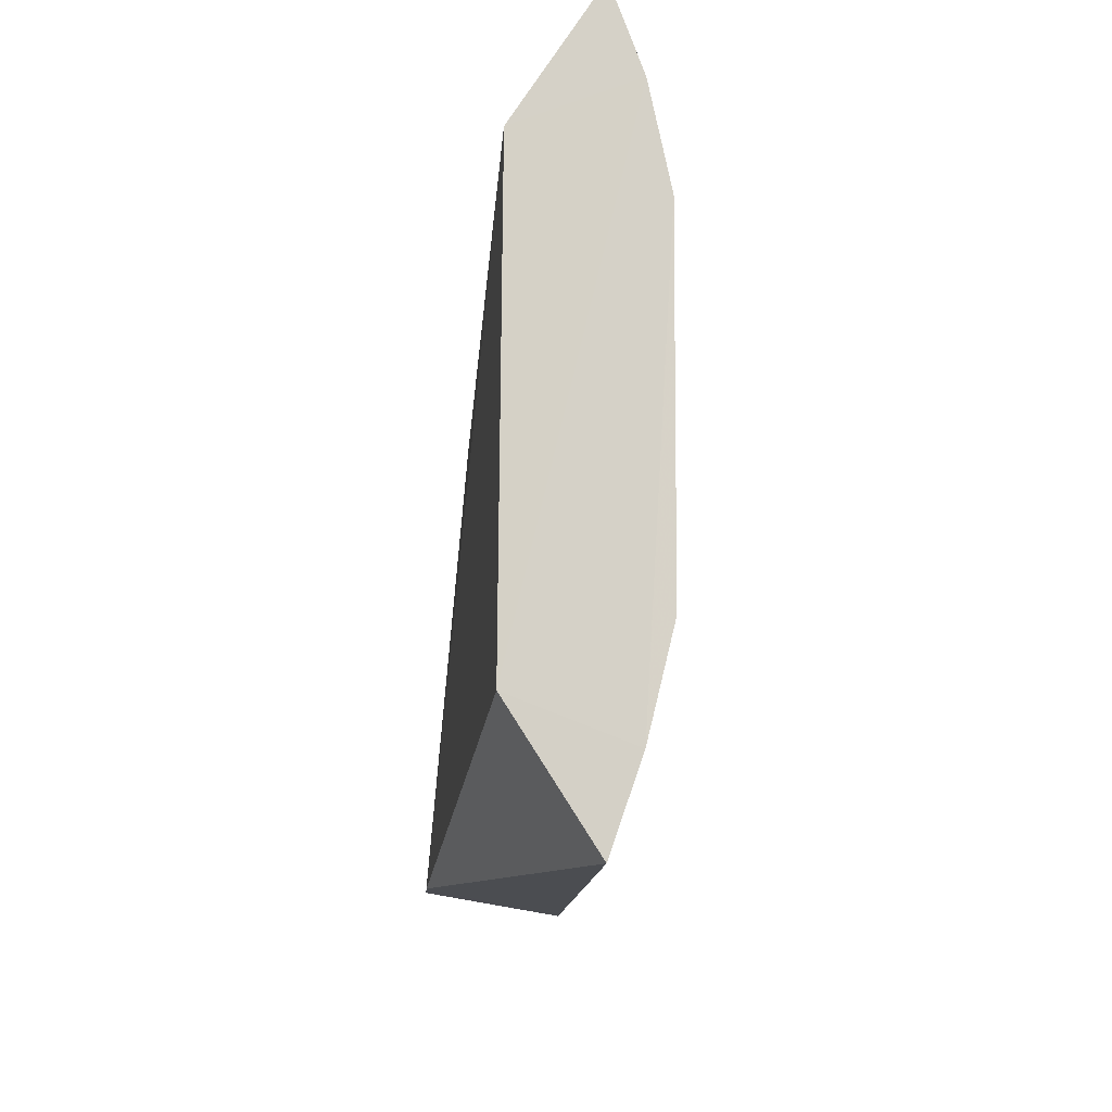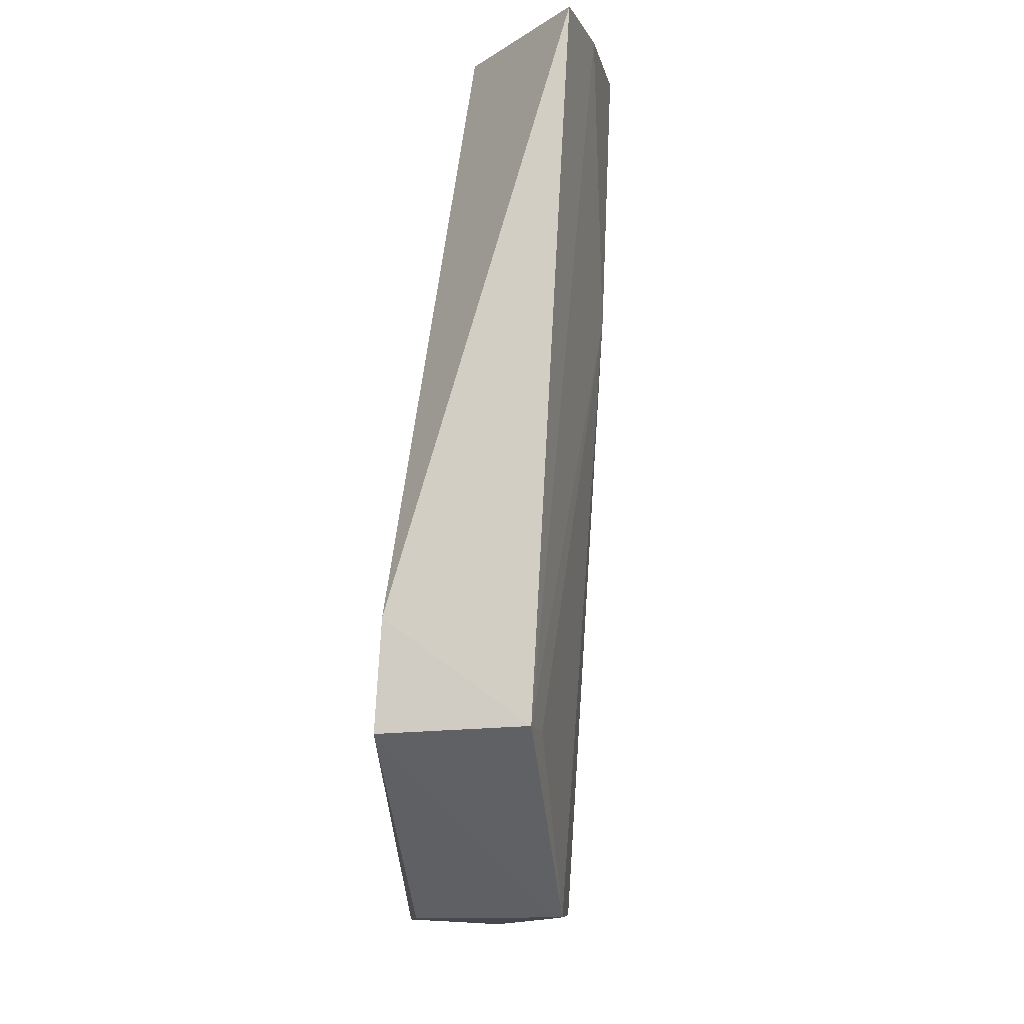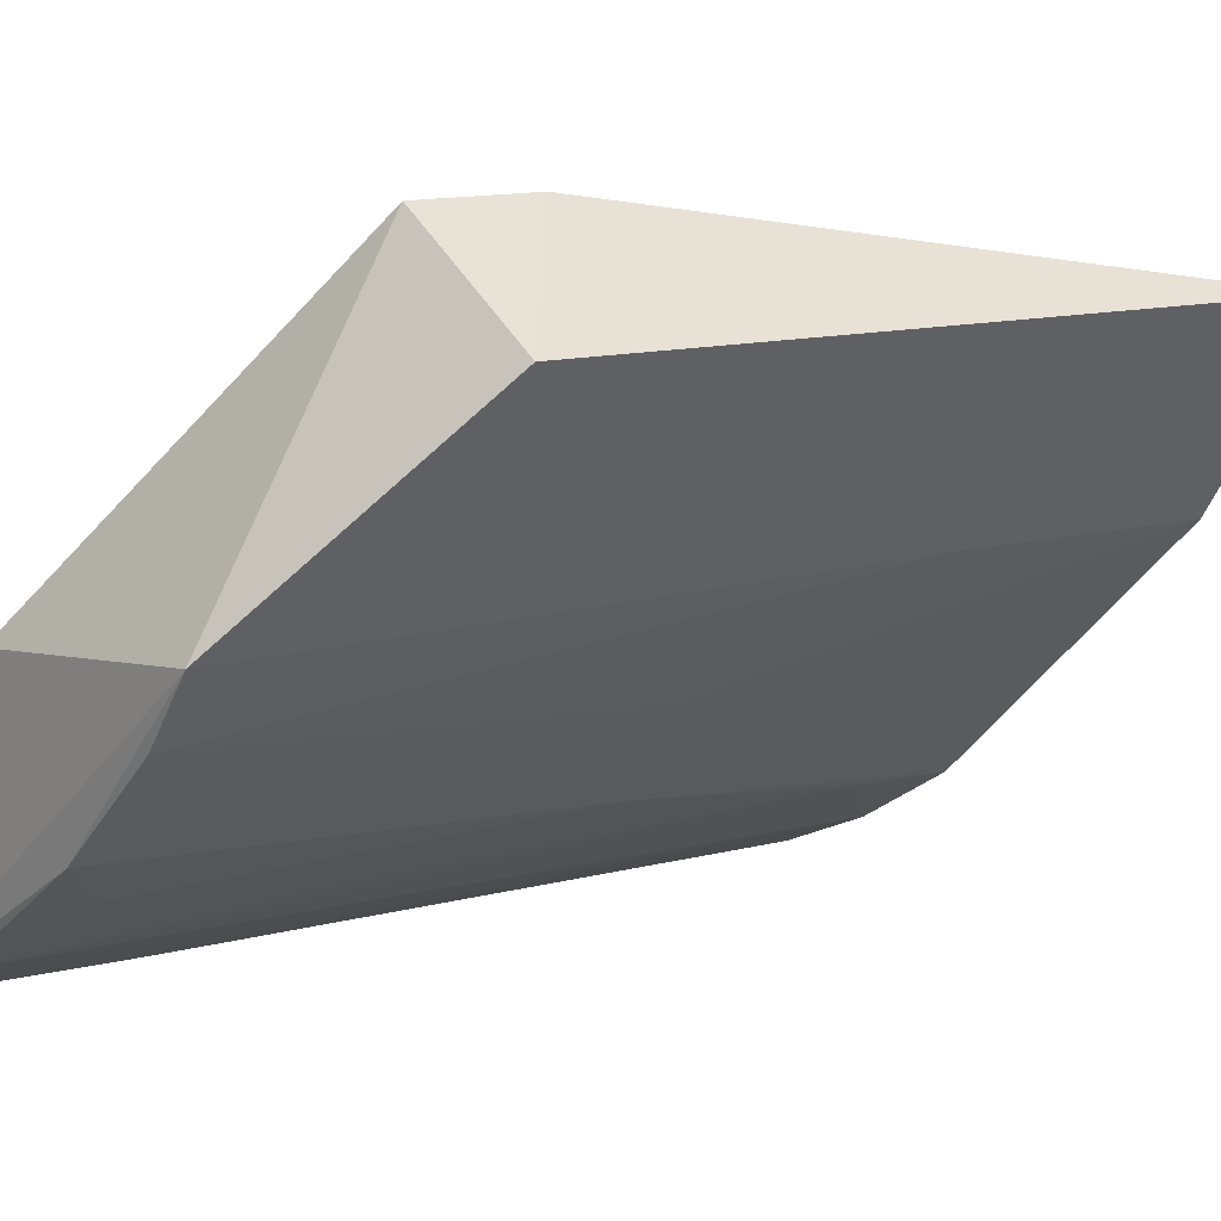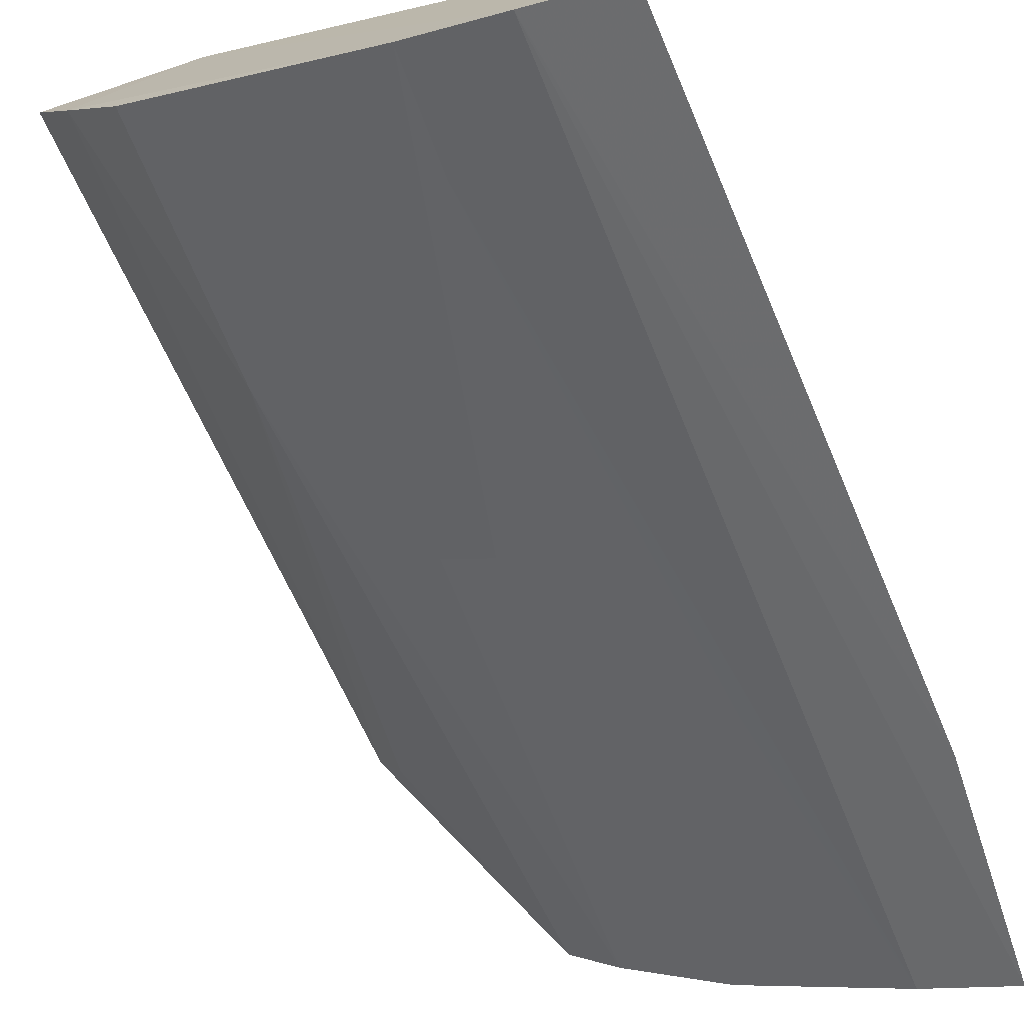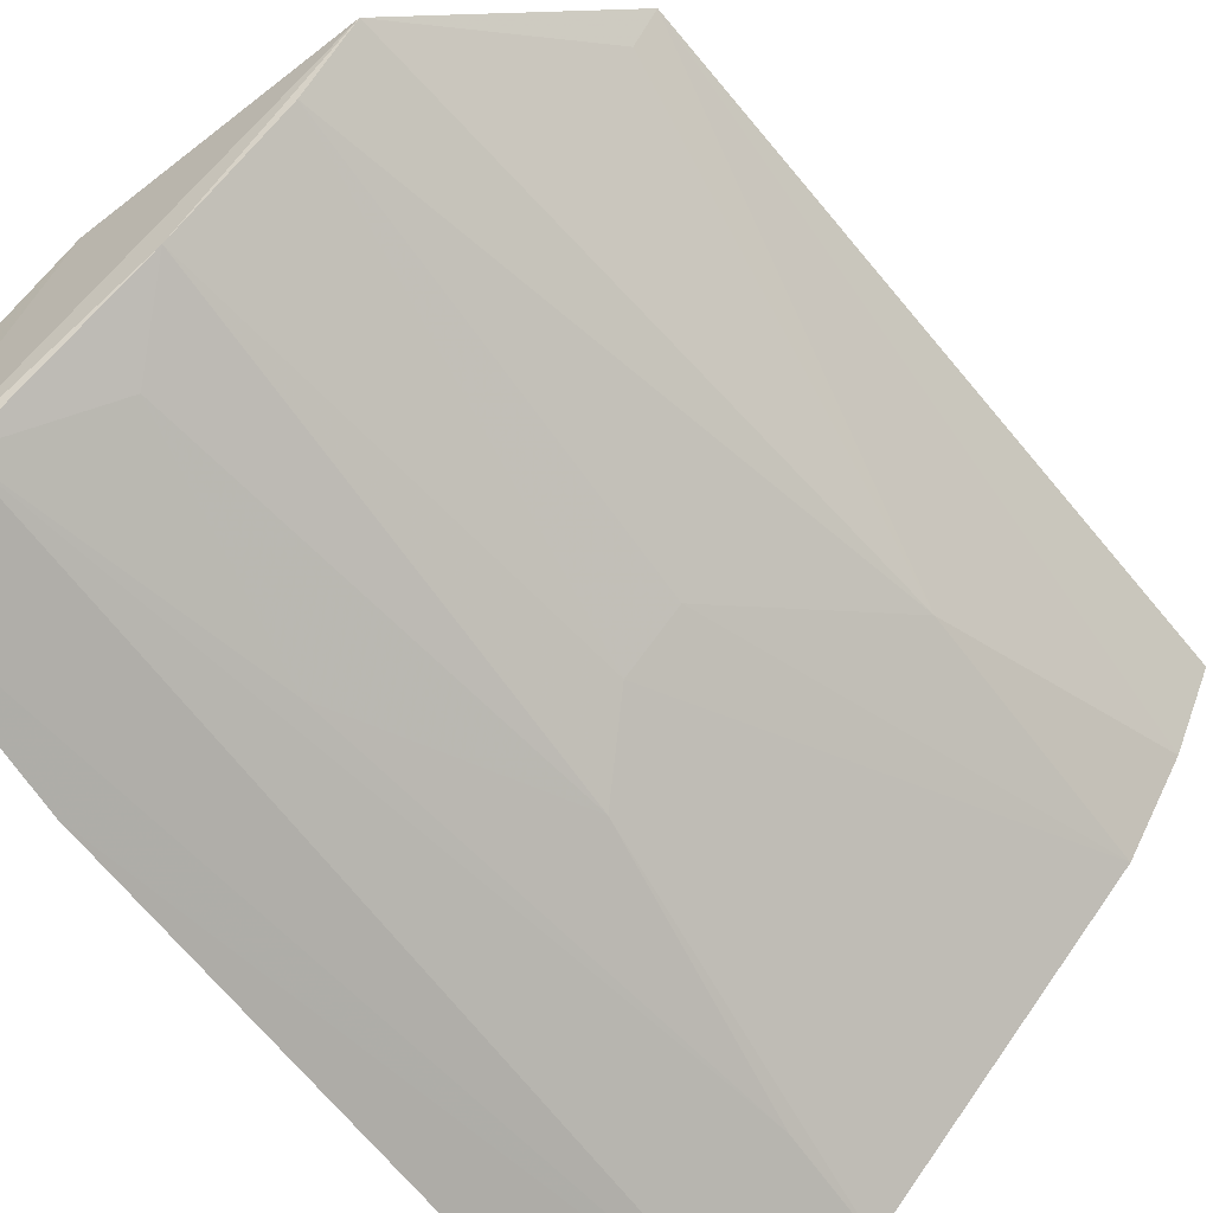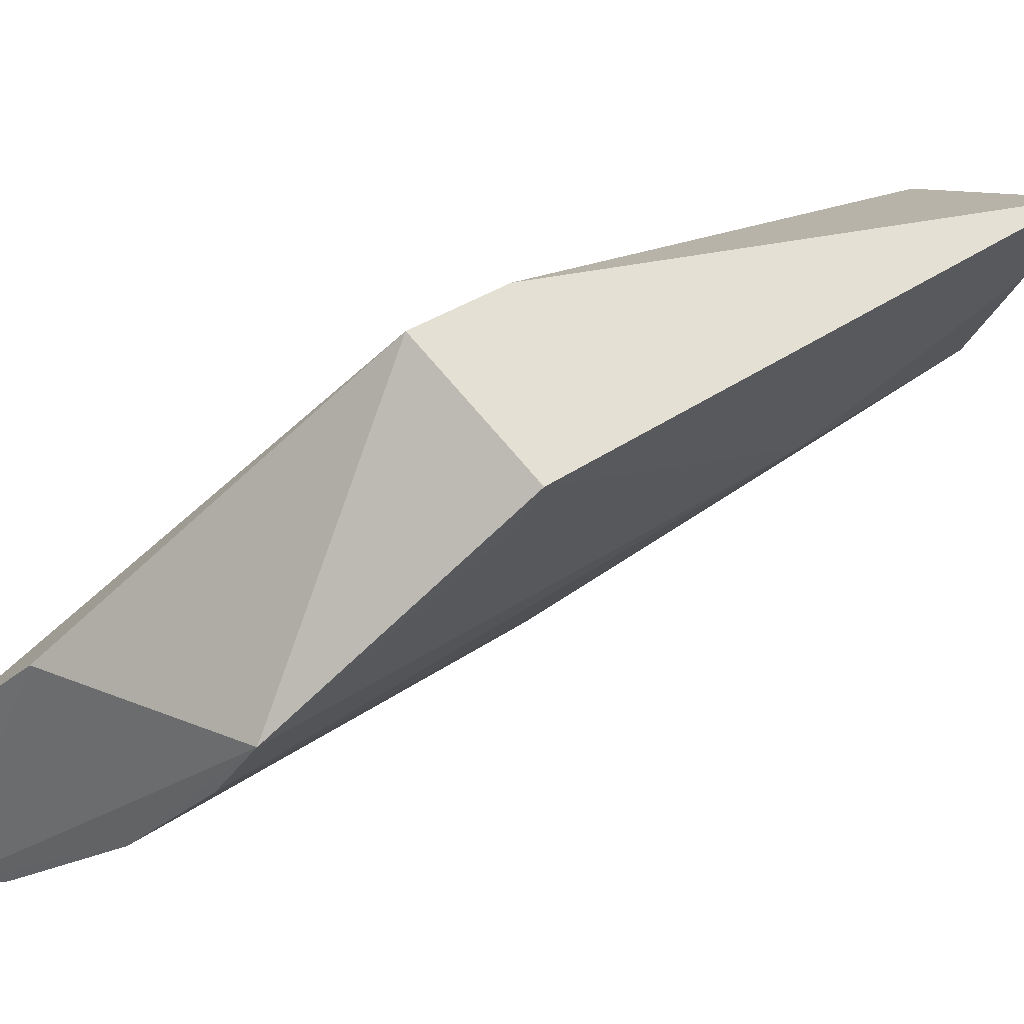
<metadata>
{"format":"obj","ext":"obj","renderer":"f3d","projection":"perspective","resolution":1024,"background":"white","views":[{"elev":77.0,"azim":-134.4,"up":"+Z"},{"elev":-11.7,"azim":-137.0,"up":"+Z"},{"elev":13.3,"azim":-130.9,"up":"+Y"},{"elev":-70.5,"azim":21.7,"up":"+Y"},{"elev":-59.5,"azim":-143.7,"up":"+Y"},{"elev":30.7,"azim":-141.4,"up":"+Y"}]}
</metadata>
<code>
v -0.04757 -0.01802 0.06832
v -0.03327 -0.03692 0.06849
v -0.03422 -0.02804 0.0359
v -0.04763 -0.02286 0.03576
v -0.0498 -0.02353 0.06863
v -0.0332 -0.03466 0.03578
v -0.04789 -0.01277 0.04187
v -0.03452 -0.03099 0.0683
v -0.04011 -0.0331 0.0687
v -0.03272 -0.03548 0.0441
v -0.03857 -0.02407 0.03586
v -0.05365 -0.01671 0.06848
v -0.04818 -0.01282 0.04593
v -0.03661 -0.03537 0.06865
v -0.04366 -0.02888 0.05234
v -0.05203 -0.01996 0.06861
v -0.05237 -0.01598 0.04207
v -0.03633 -0.03307 0.03596
v -0.04969 -0.02308 0.05865
v -0.04021 -0.03275 0.06453
v -0.04201 -0.02893 0.03588
v -0.04558 -0.02698 0.0523
v -0.05151 -0.01749 0.0421
v -0.04164 -0.03091 0.05441
v -0.04578 -0.02527 0.03589
v -0.03979 -0.03082 0.03804
v -0.03828 -0.03258 0.04622
f 10 6 3
f 10 8 2
f 10 3 8
f 11 6 4
f 11 3 6
f 11 7 3
f 11 4 7
f 13 1 8
f 13 12 1
f 13 8 3
f 13 3 7
f 14 8 1
f 14 1 9
f 14 2 8
f 14 10 2
f 14 6 10
f 15 9 5
f 16 9 1
f 16 1 12
f 16 5 9
f 17 7 4
f 17 16 12
f 17 13 7
f 17 12 13
f 18 6 14
f 19 5 16
f 19 16 17
f 20 18 14
f 20 14 9
f 21 4 6
f 21 6 18
f 22 15 5
f 22 5 19
f 23 19 17
f 23 17 4
f 23 4 19
f 24 20 9
f 24 9 15
f 24 15 21
f 25 21 15
f 25 15 22
f 25 4 21
f 25 22 19
f 25 19 4
f 26 24 21
f 26 21 18
f 27 18 20
f 27 20 24
f 27 26 18
f 27 24 26

</code>
